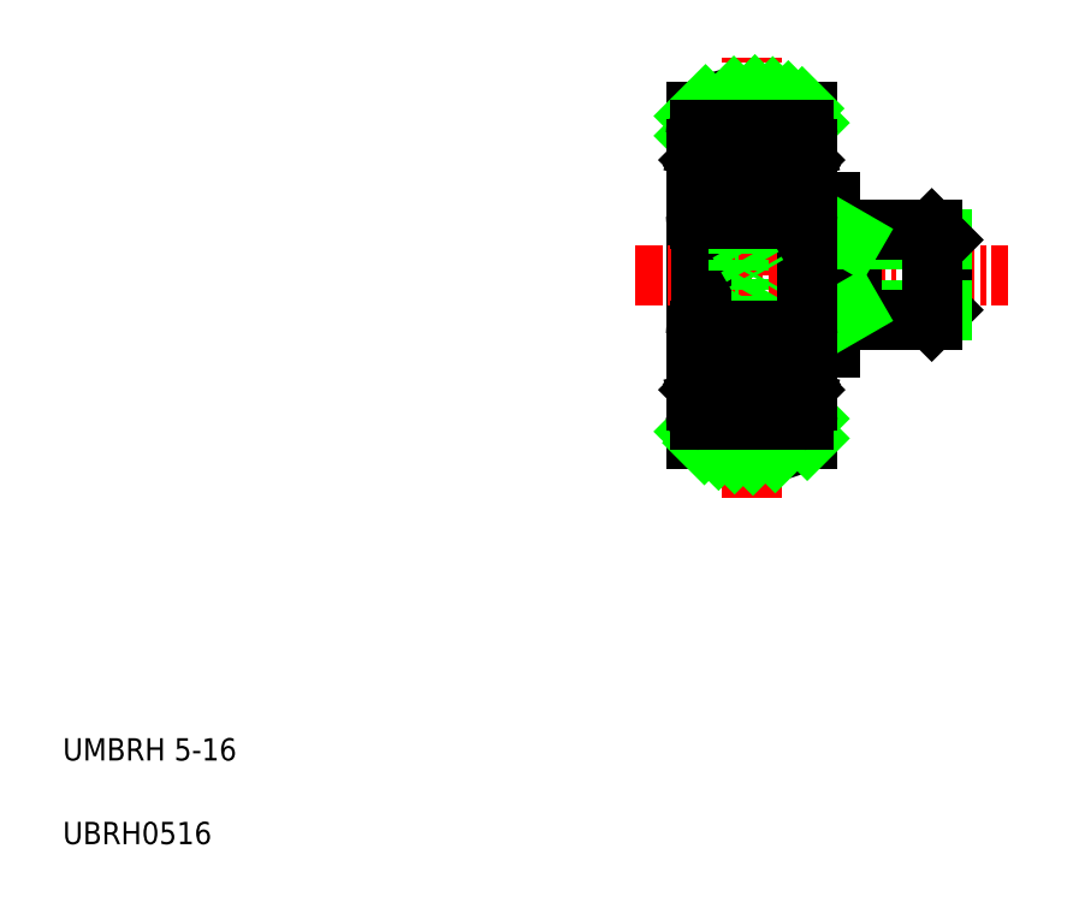
<metadata>
{"format":"dxf","ext":"dxf","renderer":"ezdxf+matplotlib","layout":"modelspace","background":"white","min_lineweight":24,"dpi":150}
</metadata>
<code>
0
SECTION
2
ENTITIES
0
LINE
8
CENTER
10
33.37
20
18.01
30
0
11
33.37
21
38.01
31
0
0
LINE
8
0
10
35.87
20
20.68
30
0
11
35.87
21
35.34
31
0
0
LINE
8
0
10
30.87
20
35.34
30
0
11
30.87
21
20.68
31
0
0
LINE
8
CENTER
10
29.87
20
23.51
30
0
11
36.87
21
23.51
31
0
0
LINE
8
CENTER
10
29.87
20
32.51
30
0
11
36.87
21
32.51
31
0
0
LINE
8
0
10
35.87
20
24.76
30
0
11
36.87
21
24.76
31
0
0
LINE
8
0
10
35.87
20
31.26
30
0
11
36.87
21
31.26
31
0
0
LINE
8
CENTER
10
28.12
20
28.01
30
0
11
44.87
21
28.01
31
0
0
LINE
8
0
10
37.87
20
30.01
30
0
11
37.87
21
28.01
31
0
0
LINE
8
0
10
41.87
20
29.59
30
0
11
41.87
21
28.01
31
0
0
LINE
8
0
10
36.87
20
31.26
30
0
11
36.87
21
28.01
31
0
0
LINE
8
0
10
36.87
20
24.76
30
0
11
36.87
21
28.01
31
0
0
LINE
8
0
10
41.44
20
26.01
30
0
11
41.87
21
26.44
31
0
0
LINE
8
0
10
41.87
20
26.44
30
0
11
41.87
21
28.01
31
0
0
LINE
8
0
10
41.87
20
26.44
30
0
11
37.87
21
26.44
31
0
0
LINE
8
0
10
36.87
20
26.01
30
0
11
41.44
21
26.01
31
0
0
LINE
8
0
10
37.87
20
26.01
30
0
11
37.87
21
28.01
31
0
0
LINE
8
0
10
41.87
20
29.59
30
0
11
37.87
21
29.59
31
0
0
LINE
8
0
10
41.44
20
30.01
30
0
11
41.87
21
29.59
31
0
0
LINE
8
0
10
36.87
20
30.01
30
0
11
41.44
21
30.01
31
0
0
TEXT
8
0
10
2.5
20
2.5
30
0
40
1
1
UBRH0516
0
TEXT
8
0
10
2.5
20
6.25
30
0
40
1
1
UMBRH 5-16
0
ARC
8
0
10
33.37
20
31.01
30
0
40
5
50
60
51
120
0
LINE
8
0
10
37.87
20
26.44
30
0
11
37.13
21
26.01
31
0
0
LINE
8
0
10
37.87
20
29.59
30
0
11
37.13
21
30.01
31
0
0
INSERT
8
0
2
*X2
10
-70
20
20
30
0
0
ARC
8
0
10
33.37
20
25.01
30
0
40
5
50
240
51
300
0
INSERT
8
0
2
*X3
10
-70
20
20
30
0
0
LINE
8
0
10
41.44
20
30.01
30
0
11
41.44
21
26.01
31
0
0
ARC
8
0
10
31.07
20
21.71
30
0
40
0.2
50
180
51
270
0
ARC
8
0
10
31.07
20
25.31
30
0
40
0.2
50
90
51
180
0
ARC
8
0
10
35.67
20
21.71
30
0
40
0.2
50
270
51
2.036e-13
0
ARC
8
0
10
35.67
20
25.31
30
0
40
0.2
50
0
51
90
0
ARC
8
0
10
31.07
20
30.71
30
0
40
0.2
50
180
51
270
0
ARC
8
0
10
35.67
20
30.71
30
0
40
0.2
50
270
51
0
0
ARC
8
0
10
31.07
20
34.31
30
0
40
0.2
50
90
51
180
0
ARC
8
0
10
35.67
20
34.31
30
0
40
0.2
50
2.036e-13
51
90
0
LINE
8
0
10
31.07
20
30.51
30
0
11
35.67
21
30.51
31
0
0
LINE
8
0
10
31.12
20
29.46
30
0
11
32.79
21
29.46
31
0
0
LINE
8
0
10
35.87
20
30.71
30
0
11
35.87
21
31.26
31
0
0
LINE
8
0
10
32.79
20
26.57
30
0
11
32.79
21
28.01
31
0
0
LINE
8
0
10
32.79
20
26.57
30
0
11
33.62
21
28.01
31
0
0
LINE
8
0
10
31.12
20
28.74
30
0
11
32.79
21
28.74
31
0
0
LINE
8
0
10
31.12
20
27.29
30
0
11
32.79
21
27.29
31
0
0
LINE
8
0
10
31.12
20
26.57
30
0
11
32.79
21
26.57
31
0
0
LINE
8
0
10
35.87
20
25.31
30
0
11
35.87
21
24.76
31
0
0
LINE
8
0
10
31.07
20
25.51
30
0
11
35.67
21
25.51
31
0
0
LINE
8
0
10
35.87
20
25.26
30
0
11
35.87
21
28.01
31
0
0
LINE
8
0
10
31.12
20
28.01
30
0
11
31.12
21
25.51
31
0
0
LINE
8
0
10
31.12
20
28.01
30
0
11
31.12
21
30.51
31
0
0
LINE
8
0
10
35.87
20
30.76
30
0
11
35.87
21
28.01
31
0
0
LINE
8
0
10
32.79
20
29.46
30
0
11
32.79
21
28.01
31
0
0
LINE
8
0
10
32.79
20
29.46
30
0
11
33.62
21
28.01
31
0
0
LINE
8
0
10
35.68
20
33.66
30
0
11
35.87
21
33.66
31
0
0
LINE
8
0
10
35.48
20
33.46
30
0
11
35.65
21
33.46
31
0
0
LINE
8
0
10
35.65
20
33.77
30
0
11
35.65
21
33.46
31
0
0
LINE
8
0
10
35.32
20
33.06
30
0
11
35.47
21
32.91
31
0
0
LINE
8
0
10
35.47
20
33.36
30
0
11
35.67
21
33.16
31
0
0
LINE
8
0
10
35.32
20
33.64
30
0
11
35.47
21
33.64
31
0
0
LINE
8
0
10
35.42
20
33.76
30
0
11
35.42
21
33.66
31
0
0
LINE
8
0
10
35.32
20
33.67
30
0
11
35.32
21
33.06
31
0
0
LINE
8
0
10
35.42
20
33.76
30
0
11
35.65
21
33.76
31
0
0
LINE
8
0
10
35.32
20
33.66
30
0
11
35.42
21
33.66
31
0
0
LINE
8
0
10
35.47
20
33.76
30
0
11
35.47
21
33.37
31
0
0
LINE
8
0
10
35.47
20
31.91
30
0
11
35.67
21
31.91
31
0
0
LINE
8
0
10
35.47
20
31.81
30
0
11
35.67
21
31.81
31
0
0
LINE
8
0
10
35.47
20
32.91
30
0
11
35.47
21
31.81
31
0
0
LINE
8
0
10
35.67
20
33.16
30
0
11
35.67
21
31.81
31
0
0
LINE
8
0
10
35.66
20
33.76
30
0
11
35.68
21
33.66
31
0
0
ARC
8
0
10
34.93
20
30.65
30
0
40
1.25
50
40.88
51
69.14
0
LINE
8
0
10
31.42
20
33.06
30
0
11
31.42
21
33.67
31
0
0
LINE
8
0
10
31.33
20
33.66
30
0
11
31.43
21
33.66
31
0
0
LINE
8
0
10
31.42
20
33.2
30
0
11
31.42
21
33.67
31
0
0
LINE
8
0
10
31.43
20
33.21
30
0
11
32.66
21
33.21
31
0
0
LINE
8
0
10
31.37
20
31.81
30
0
11
32.66
21
31.81
31
0
0
LINE
8
0
10
31.07
20
34.51
30
0
11
35.67
21
34.51
31
0
0
LINE
8
0
10
34.09
20
31.81
30
0
11
35.37
21
31.81
31
0
0
LINE
8
0
10
34.09
20
33.21
30
0
11
35.32
21
33.21
31
0
0
CIRCLE
8
0
10
33.37
20
32.51
30
0
40
1
0
LINE
8
0
10
31.1
20
33.46
30
0
11
31.27
21
33.46
31
0
0
LINE
8
0
10
31.09
20
33.46
30
0
11
31.09
21
33.77
31
0
0
LINE
8
0
10
31.07
20
33.16
30
0
11
31.27
21
33.36
31
0
0
LINE
8
0
10
31.27
20
33.37
30
0
11
31.27
21
33.76
31
0
0
LINE
8
0
10
31.32
20
33.66
30
0
11
31.32
21
33.76
31
0
0
LINE
8
0
10
31.06
20
33.66
30
0
11
31.09
21
33.76
31
0
0
LINE
8
0
10
30.87
20
33.66
30
0
11
31.07
21
33.66
31
0
0
LINE
8
0
10
31.07
20
31.91
30
0
11
31.27
21
31.91
31
0
0
LINE
8
0
10
31.07
20
31.81
30
0
11
31.27
21
31.81
31
0
0
LINE
8
0
10
31.27
20
31.81
30
0
11
31.27
21
32.91
31
0
0
LINE
8
0
10
31.07
20
31.81
30
0
11
31.07
21
33.16
31
0
0
LINE
8
0
10
31.27
20
32.91
30
0
11
31.42
21
33.06
31
0
0
LINE
8
0
10
31.28
20
33.64
30
0
11
31.42
21
33.64
31
0
0
LINE
8
0
10
31.07
20
30.51
30
0
11
35.67
21
30.51
31
0
0
LINE
8
0
10
31.1
20
33.76
30
0
11
31.33
21
33.76
31
0
0
ARC
8
0
10
31.82
20
30.65
30
0
40
1.25
50
110.9
51
139.1
0
LINE
8
0
10
35.67
20
24.11
30
0
11
35.47
21
24.11
31
0
0
LINE
8
0
10
35.47
20
24.21
30
0
11
35.67
21
24.21
31
0
0
LINE
8
0
10
35.67
20
22.86
30
0
11
35.47
21
22.66
31
0
0
LINE
8
0
10
35.47
20
23.11
30
0
11
35.32
21
22.96
31
0
0
LINE
8
0
10
35.67
20
24.21
30
0
11
35.67
21
22.86
31
0
0
LINE
8
0
10
35.47
20
24.21
30
0
11
35.47
21
23.11
31
0
0
ARC
8
0
10
34.93
20
25.38
30
0
40
1.25
50
290.9
51
318.4
0
LINE
8
0
10
35.87
20
22.36
30
0
11
35.68
21
22.36
31
0
0
LINE
8
0
10
35.47
20
22.39
30
0
11
35.32
21
22.39
31
0
0
LINE
8
0
10
35.65
20
22.56
30
0
11
35.48
21
22.56
31
0
0
LINE
8
0
10
35.65
20
22.57
30
0
11
35.65
21
22.26
31
0
0
LINE
8
0
10
35.42
20
22.37
30
0
11
35.42
21
22.27
31
0
0
LINE
8
0
10
35.42
20
22.36
30
0
11
35.32
21
22.36
31
0
0
LINE
8
0
10
35.65
20
22.26
30
0
11
35.42
21
22.26
31
0
0
LINE
8
0
10
35.68
20
22.36
30
0
11
35.66
21
22.26
31
0
0
LINE
8
0
10
35.47
20
22.66
30
0
11
35.47
21
22.27
31
0
0
LINE
8
0
10
35.32
20
22.96
30
0
11
35.32
21
22.36
31
0
0
LINE
8
0
10
35.32
20
22.82
30
0
11
35.32
21
22.36
31
0
0
LINE
8
0
10
31.37
20
24.21
30
0
11
32.66
21
24.21
31
0
0
LINE
8
0
10
32.66
20
22.81
30
0
11
31.43
21
22.81
31
0
0
LINE
8
0
10
31.43
20
22.36
30
0
11
31.33
21
22.36
31
0
0
LINE
8
0
10
31.42
20
22.36
30
0
11
31.42
21
22.96
31
0
0
LINE
8
0
10
31.42
20
22.36
30
0
11
31.42
21
22.82
31
0
0
LINE
8
0
10
35.31
20
22.81
30
0
11
34.09
21
22.81
31
0
0
LINE
8
0
10
34.09
20
24.21
30
0
11
35.37
21
24.21
31
0
0
LINE
8
0
10
31.07
20
21.51
30
0
11
35.67
21
21.51
31
0
0
CIRCLE
8
0
10
33.37
20
23.51
30
0
40
1
0
LINE
8
0
10
31.27
20
24.11
30
0
11
31.07
21
24.11
31
0
0
LINE
8
0
10
31.07
20
24.21
30
0
11
31.27
21
24.21
31
0
0
LINE
8
0
10
31.27
20
22.66
30
0
11
31.07
21
22.86
31
0
0
LINE
8
0
10
31.27
20
23.11
30
0
11
31.27
21
24.21
31
0
0
LINE
8
0
10
31.07
20
22.86
30
0
11
31.07
21
24.21
31
0
0
LINE
8
0
10
31.27
20
22.56
30
0
11
31.1
21
22.56
31
0
0
LINE
8
0
10
31.09
20
22.26
30
0
11
31.09
21
22.57
31
0
0
LINE
8
0
10
31.07
20
22.36
30
0
11
30.87
21
22.36
31
0
0
LINE
8
0
10
31.09
20
22.26
30
0
11
31.06
21
22.36
31
0
0
LINE
8
0
10
31.32
20
22.27
30
0
11
31.32
21
22.37
31
0
0
LINE
8
0
10
31.27
20
22.27
30
0
11
31.27
21
22.66
31
0
0
LINE
8
0
10
31.42
20
22.96
30
0
11
31.27
21
23.11
31
0
0
LINE
8
0
10
31.42
20
22.39
30
0
11
31.28
21
22.39
31
0
0
LINE
8
0
10
31.03
20
25.51
30
0
11
35.71
21
25.51
31
0
0
LINE
8
0
10
31.33
20
22.26
30
0
11
31.1
21
22.26
31
0
0
ARC
8
0
10
31.82
20
25.38
30
0
40
1.25
50
220.9
51
249.1
0
ENDSEC
0
EOF

</code>
